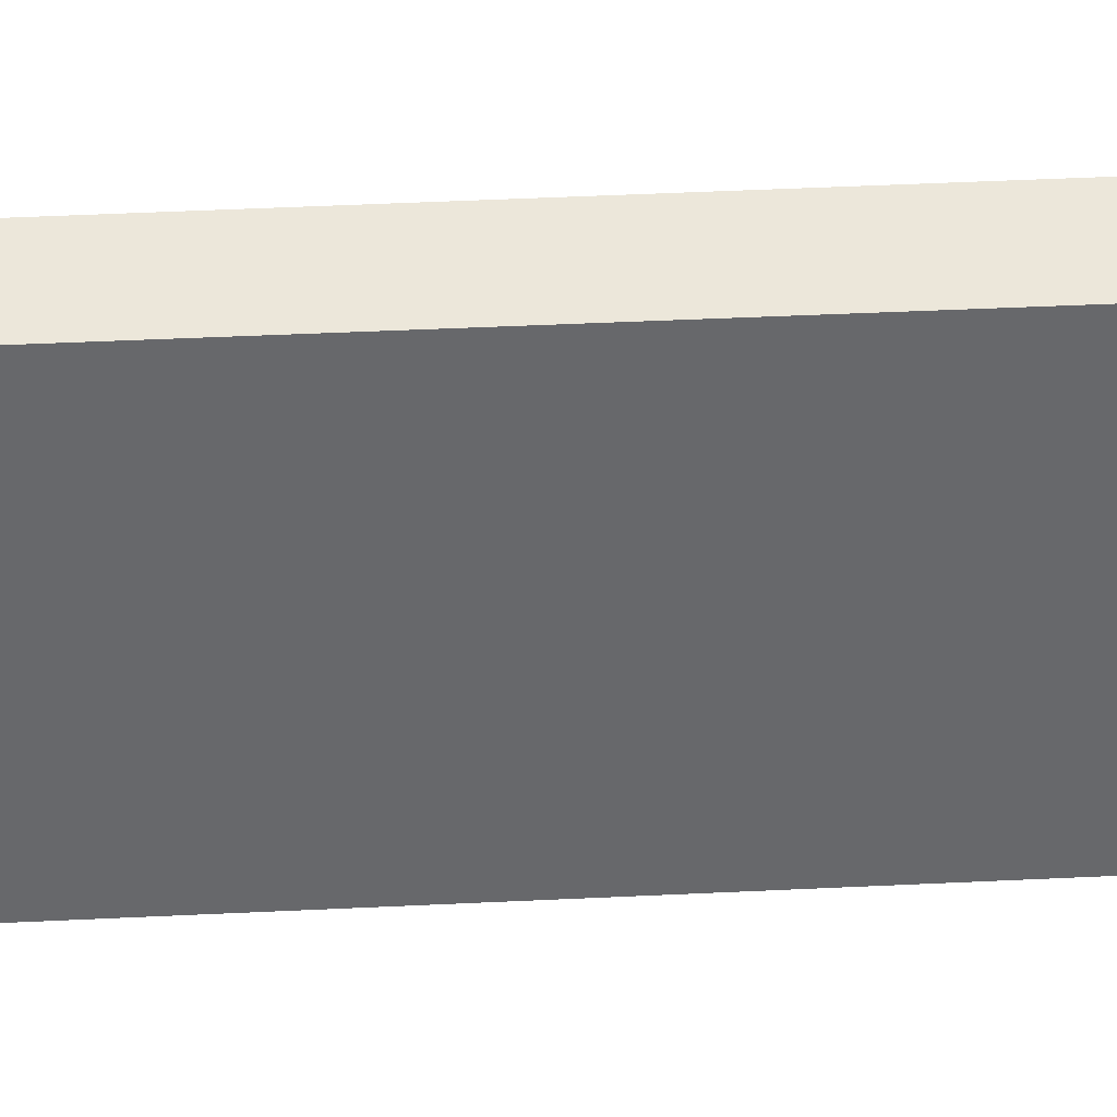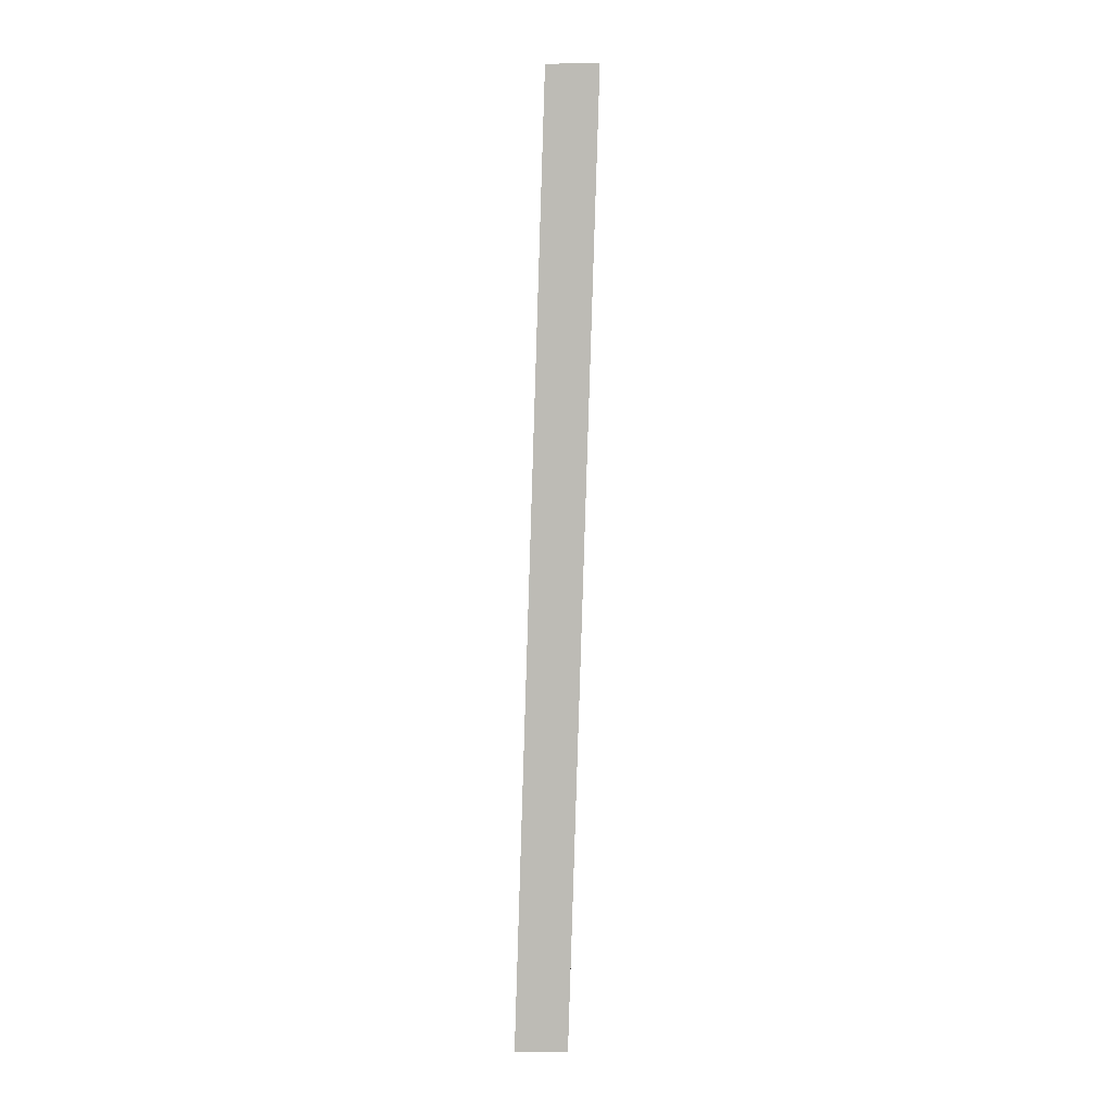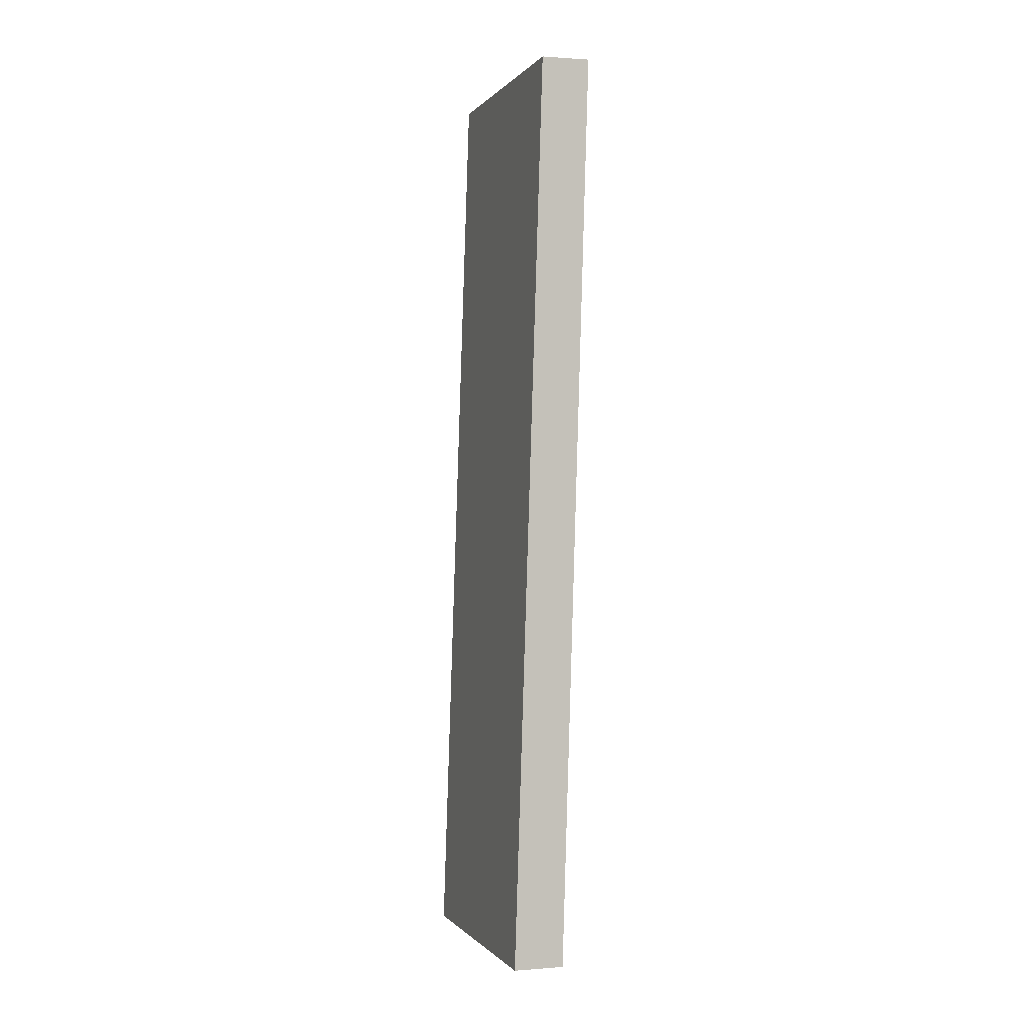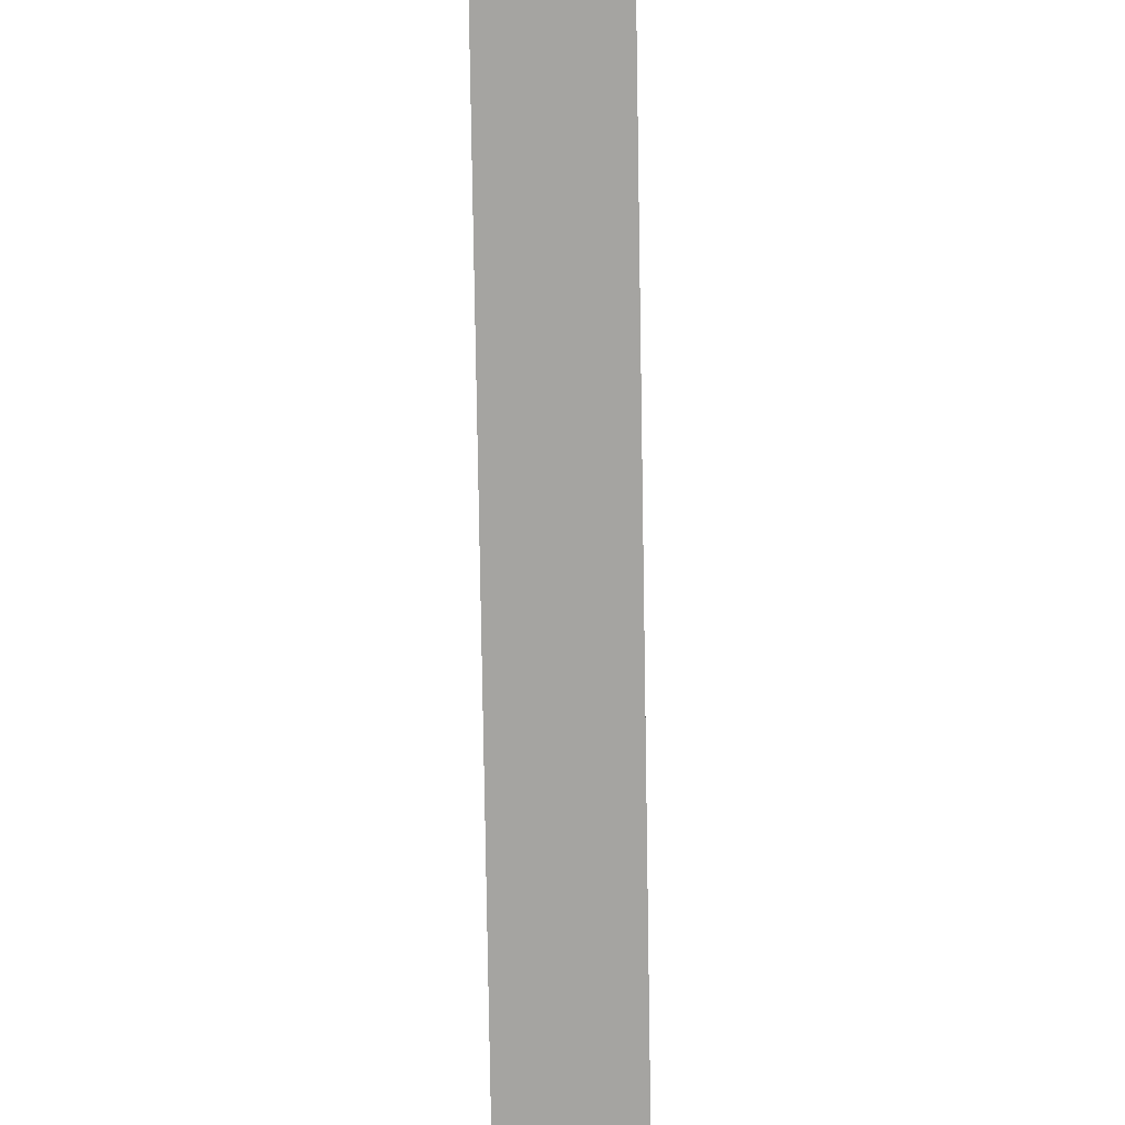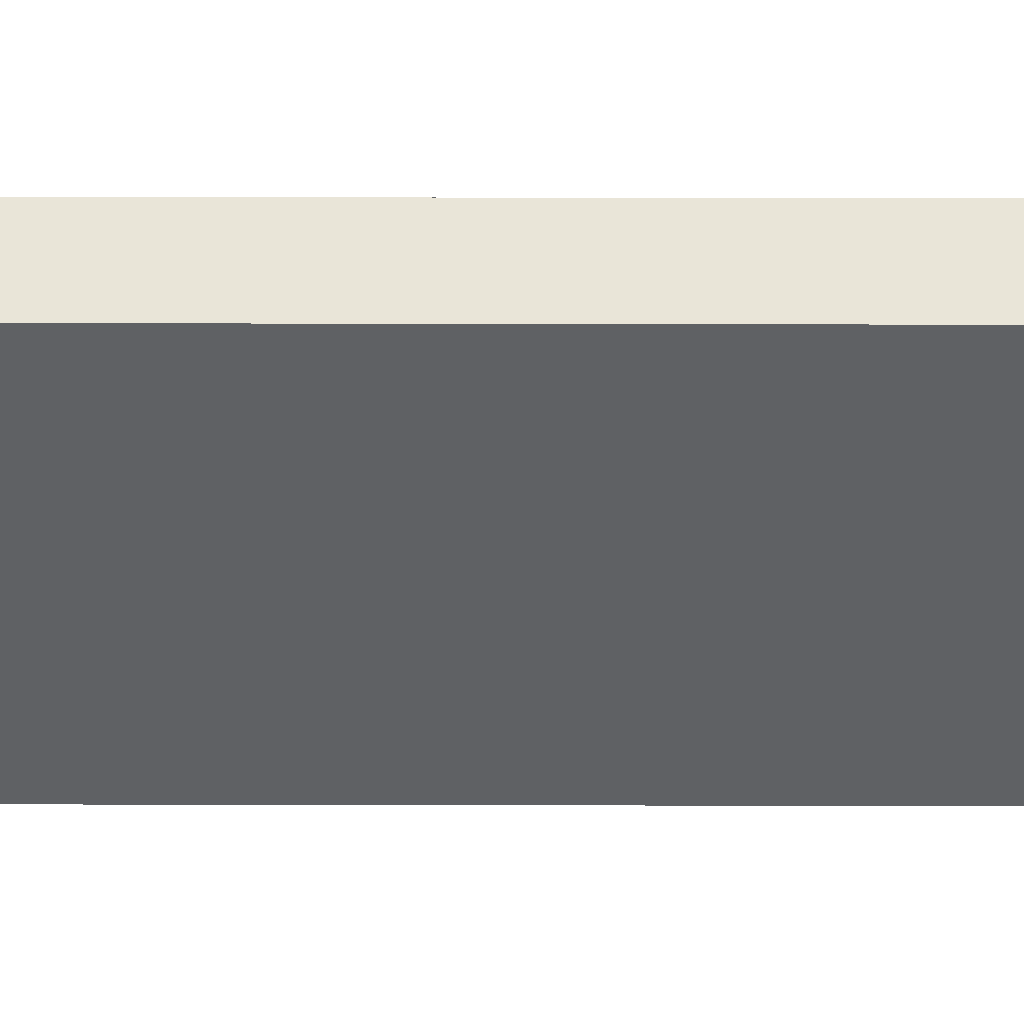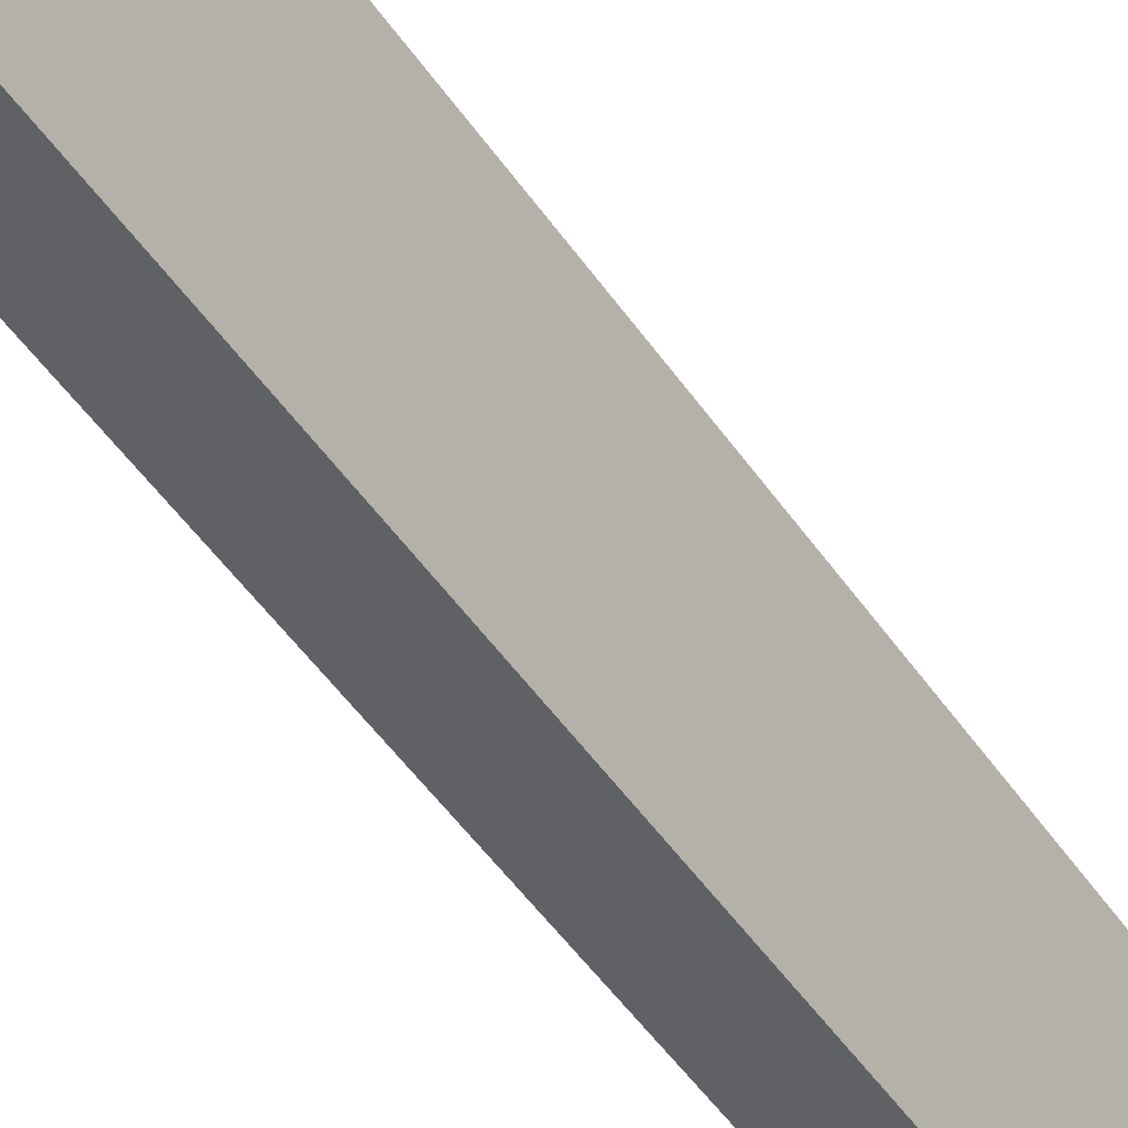
<metadata>
{"format":"obj","ext":"obj","renderer":"f3d","projection":"perspective","resolution":1024,"background":"white","views":[{"elev":37.8,"azim":88.1,"up":"+Y"},{"elev":5.9,"azim":0.4,"up":"+Z"},{"elev":-0.5,"azim":-18.4,"up":"+Z"},{"elev":-73.3,"azim":2.7,"up":"+Y"},{"elev":43.6,"azim":91.9,"up":"+Y"},{"elev":-48.6,"azim":34.5,"up":"+Y"}]}
</metadata>
<code>
v  1.188 5.643 -0.004
v  0.694 5.976 21.51
v  1.85 5.643 21.54
v  0 5.986 3.665e-16
v  1.85 -1.319e-15 21.54
v  1.188 2.449e-19 -0.004
v  0 0 0
v  0.694 -1.317e-15 21.51
g defaultobject
f 1 2 3
f 2 1 4
f 5 1 3
f 1 5 6
f 1 7 4
f 7 1 6
f 7 2 4
f 2 7 8
f 8 3 2
f 3 8 5
f 8 6 5
f 6 8 7

</code>
